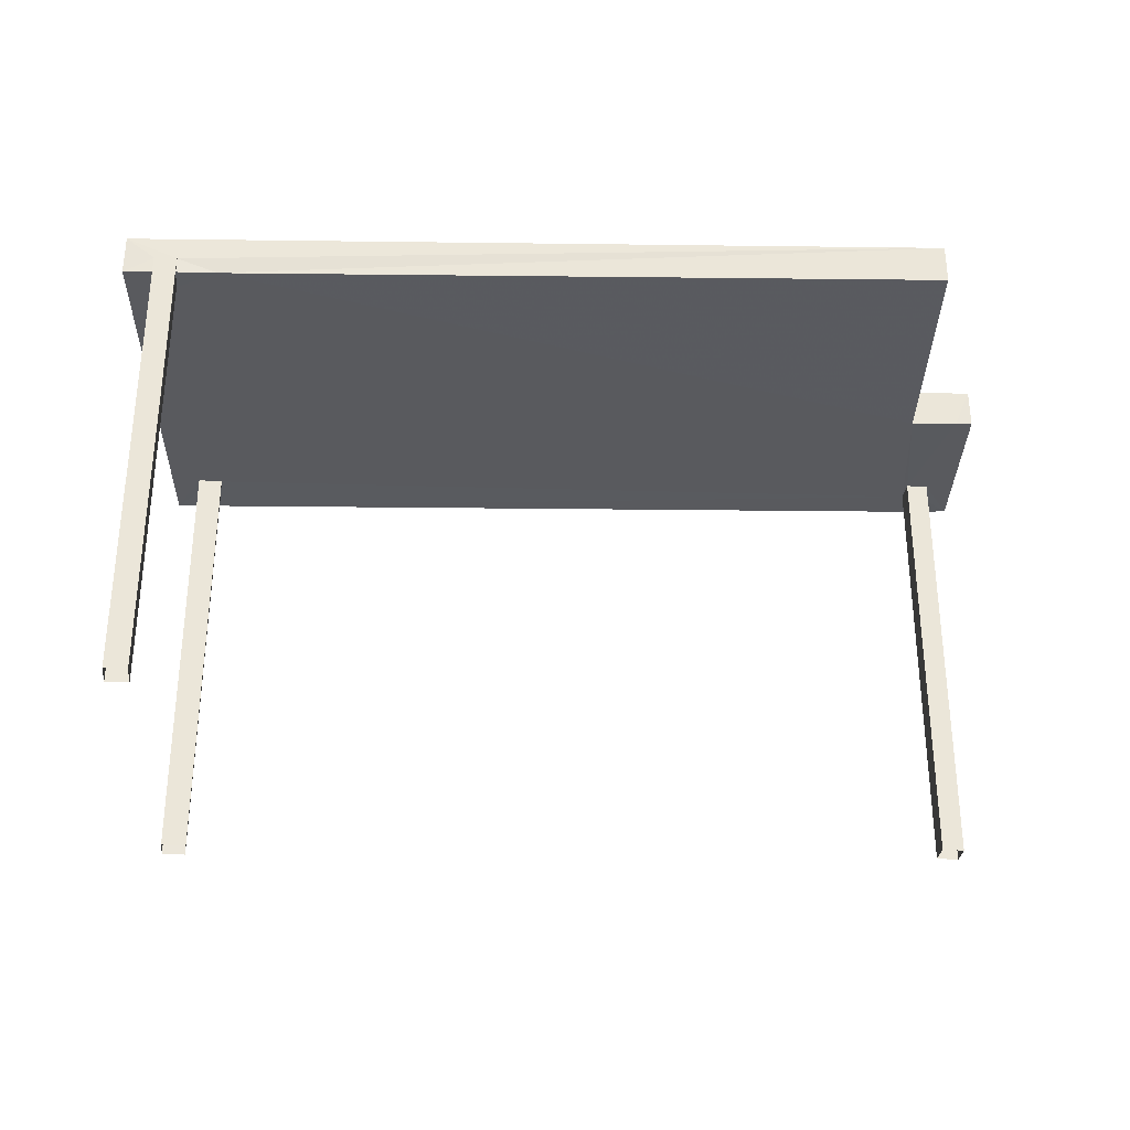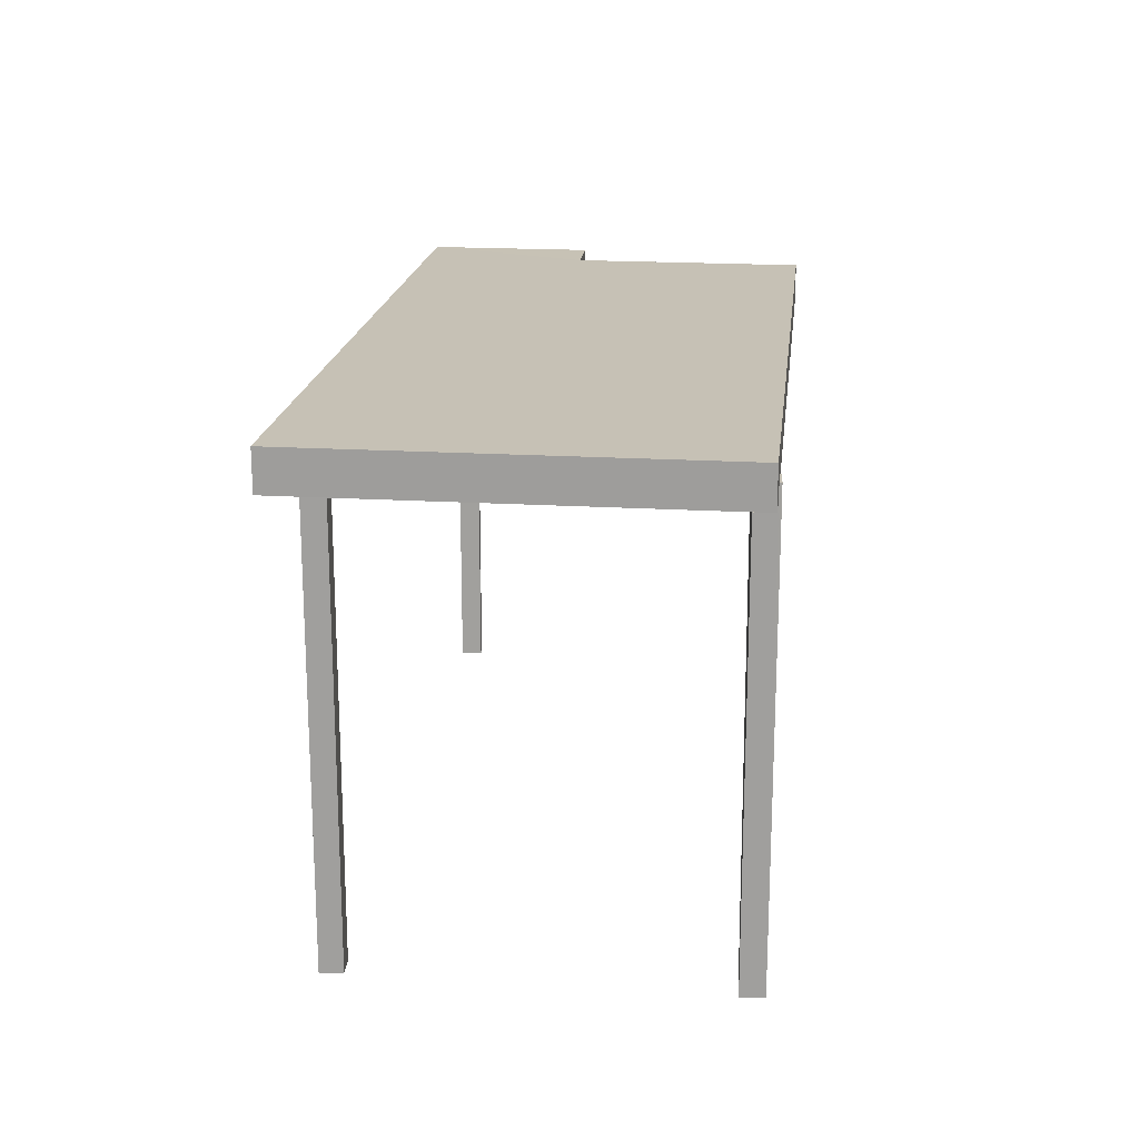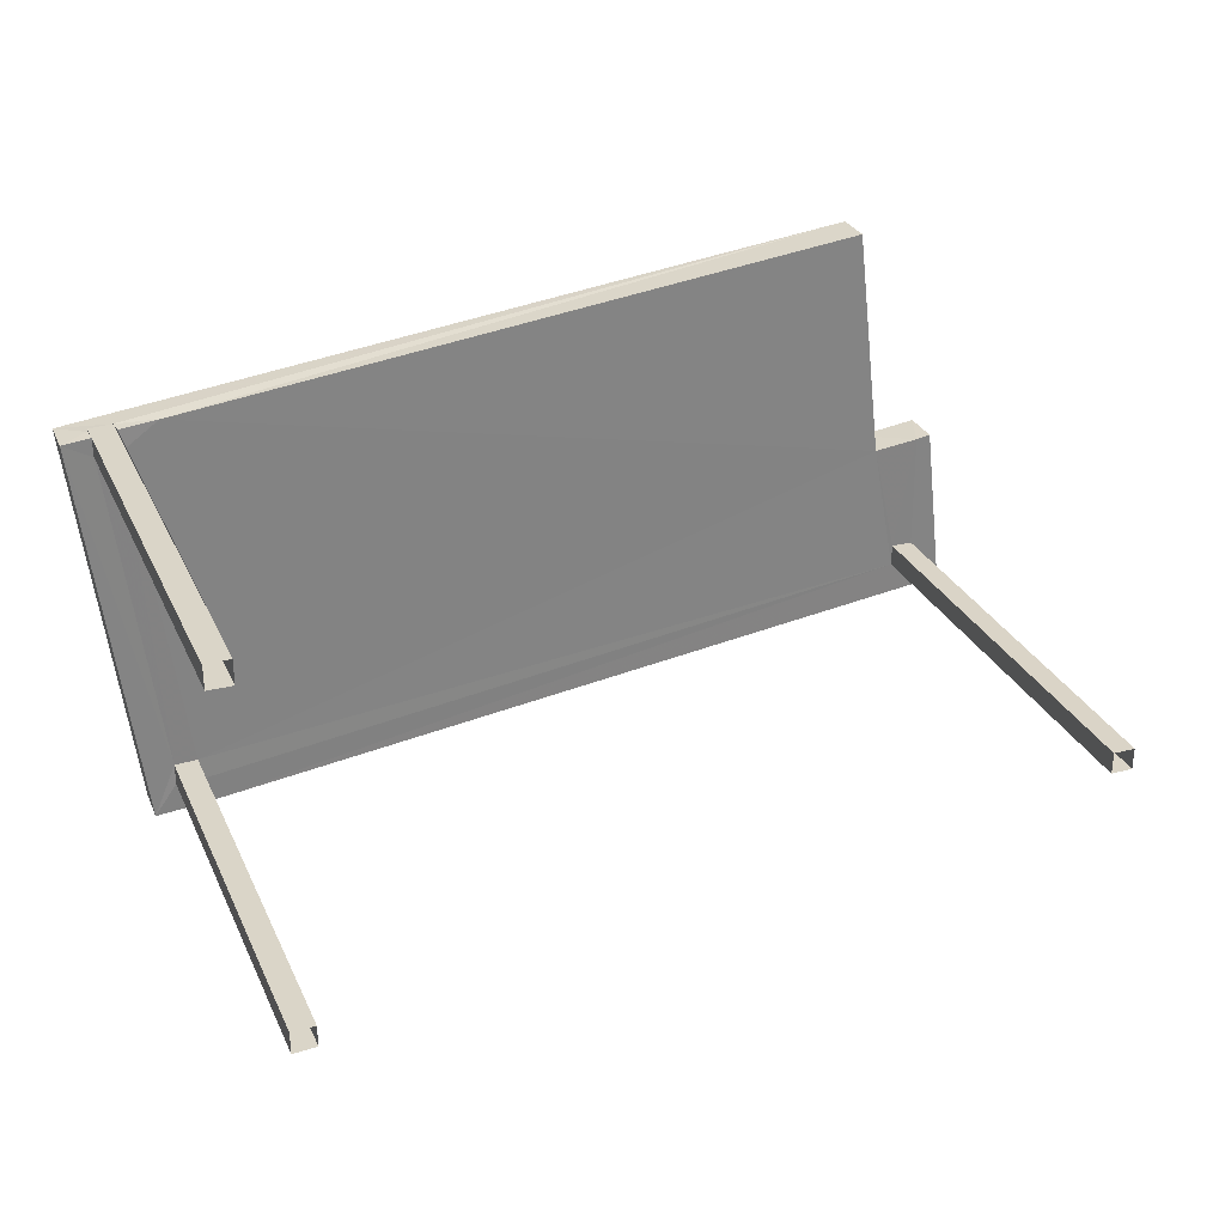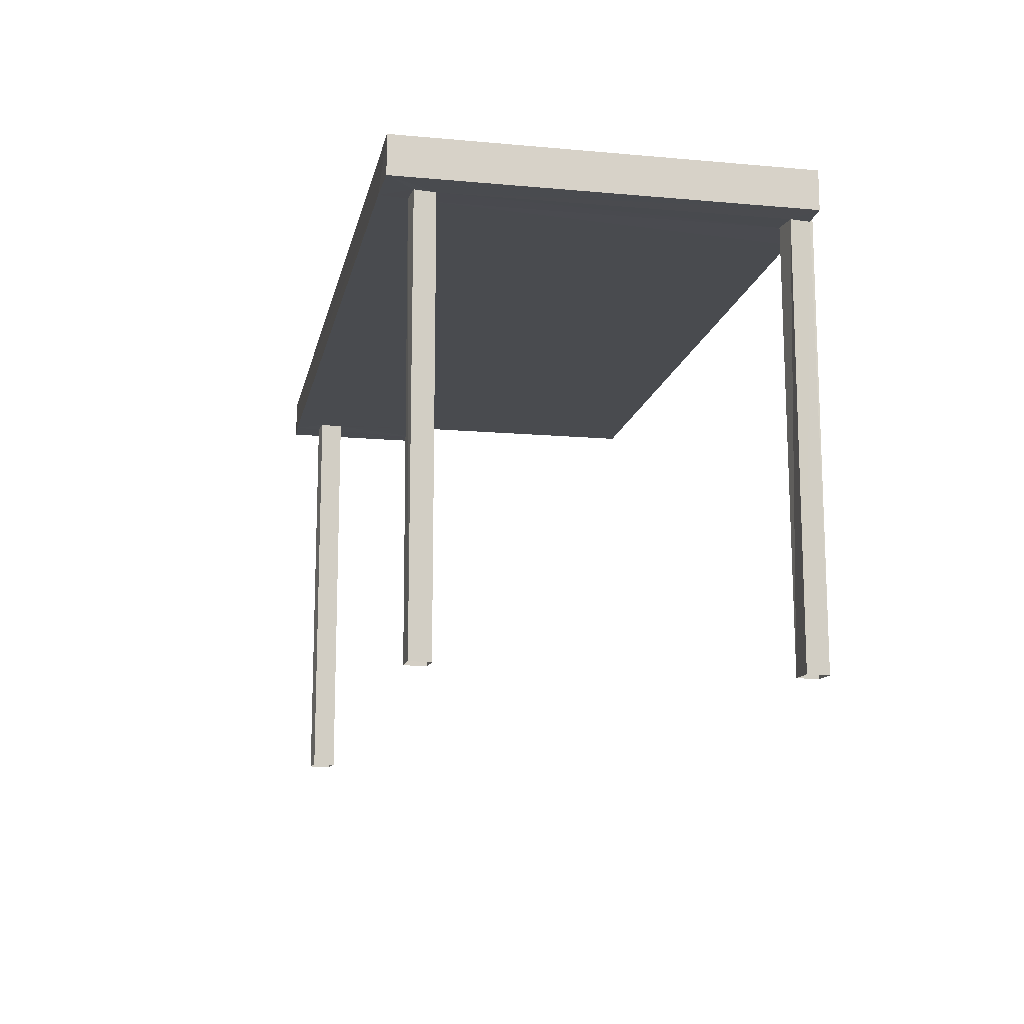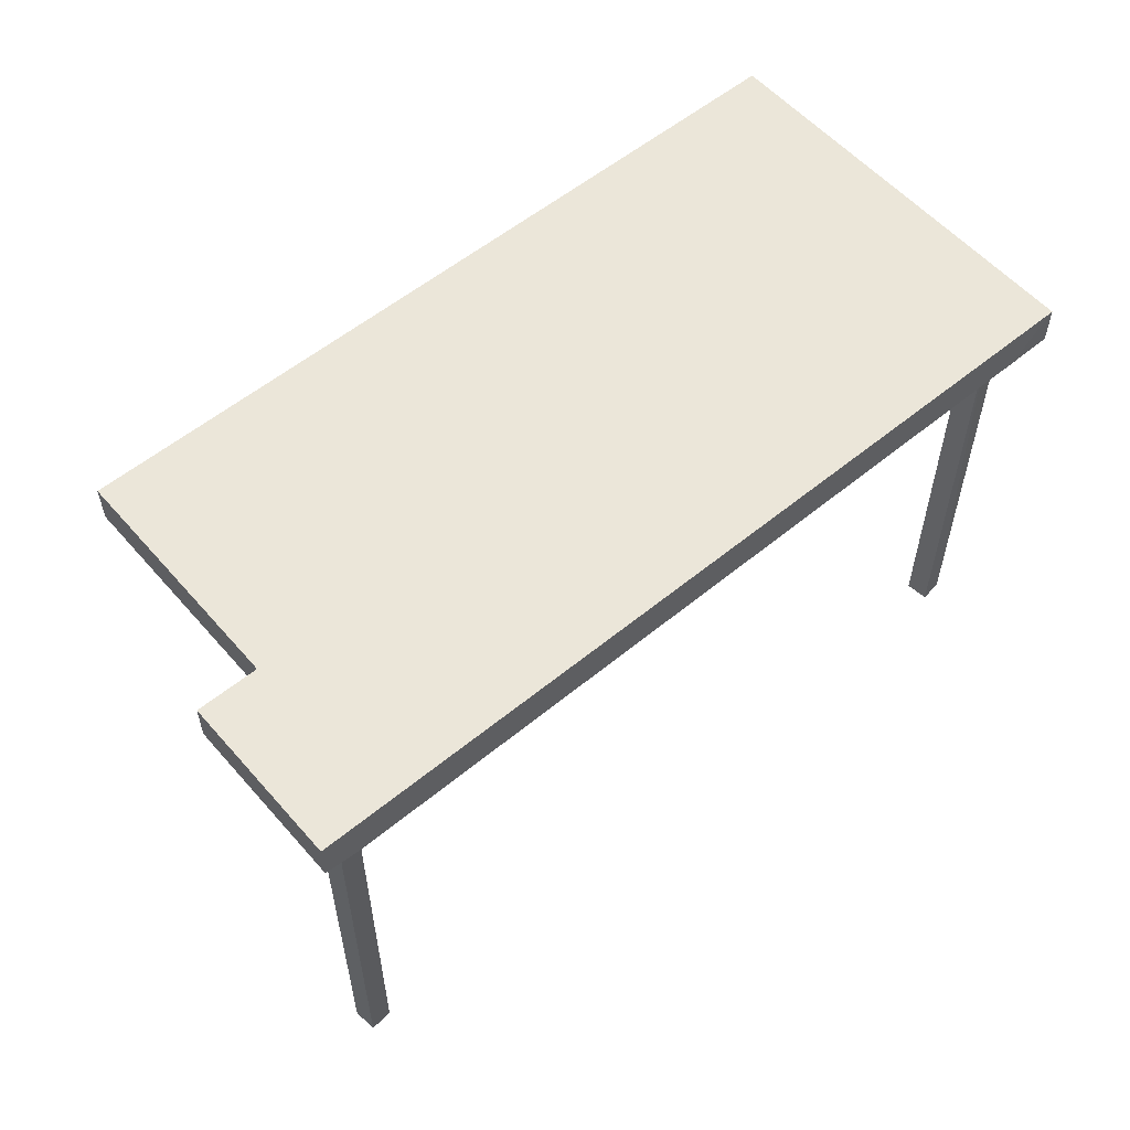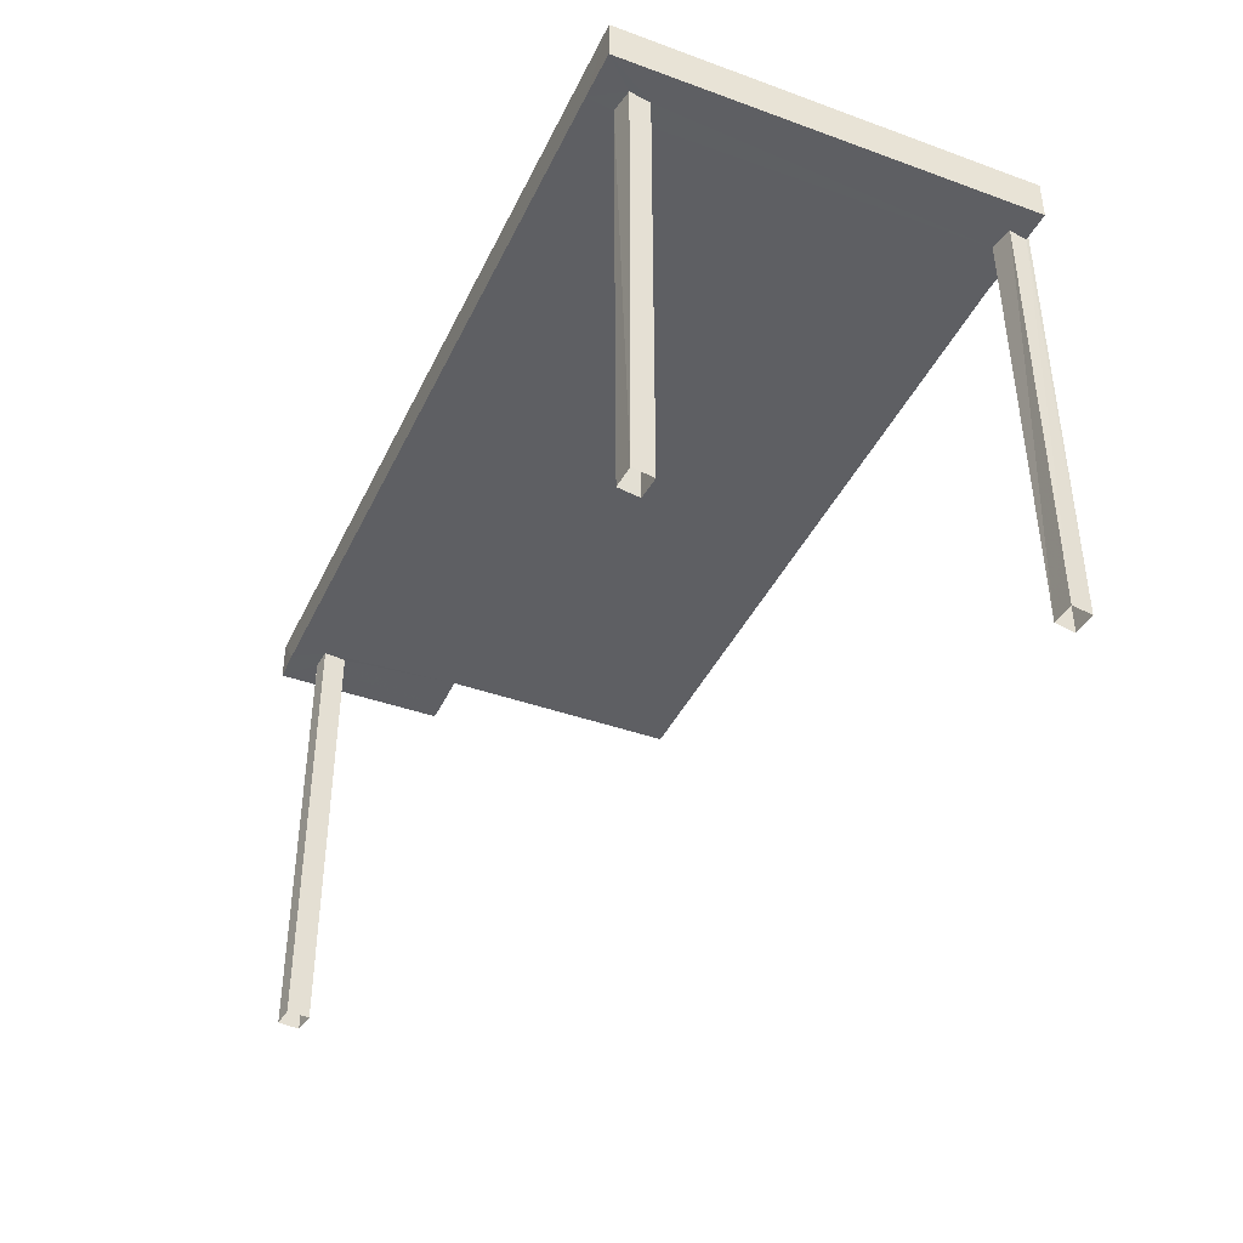
<metadata>
{"format":"obj","ext":"obj","renderer":"f3d","projection":"perspective","resolution":1024,"background":"white","views":[{"elev":-31.6,"azim":172.4,"up":"+Z"},{"elev":18.7,"azim":89.8,"up":"+Z"},{"elev":29.1,"azim":158.6,"up":"+Y"},{"elev":-13.9,"azim":71.9,"up":"+Z"},{"elev":56.5,"azim":-47.3,"up":"+Z"},{"elev":-41.3,"azim":59.4,"up":"+Z"}]}
</metadata>
<code>
v -8.938e+04 -9.89e+04 7.593
v -8.938e+04 -9.89e+04 7.593
v -8.938e+04 -9.89e+04 7.593
v -8.938e+04 -9.89e+04 7.593
v -8.938e+04 -9.89e+04 7.594
v -8.938e+04 -9.89e+04 7.594
v -8.938e+04 -9.89e+04 7.594
v -8.938e+04 -9.89e+04 7.594
v -8.938e+04 -9.89e+04 7.593
v -8.938e+04 -9.89e+04 7.593
v -8.938e+04 -9.89e+04 7.593
v -8.938e+04 -9.89e+04 7.593
v -8.938e+04 -9.89e+04 10.32
v -8.938e+04 -9.89e+04 10.32
v -8.938e+04 -9.89e+04 10.32
v -8.938e+04 -9.89e+04 10.32
v -8.938e+04 -9.89e+04 10.32
v -8.938e+04 -9.89e+04 10.32
v -8.938e+04 -9.89e+04 10.32
v -8.938e+04 -9.89e+04 10.32
v -8.938e+04 -9.89e+04 10.32
v -8.938e+04 -9.89e+04 10.32
v -8.938e+04 -9.89e+04 10.32
v -8.938e+04 -9.89e+04 10.32
v -8.938e+04 -9.89e+04 10.32
v -8.938e+04 -9.89e+04 10.32
v -8.938e+04 -9.89e+04 10.32
v -8.938e+04 -9.89e+04 10.32
v -8.938e+04 -9.89e+04 10.32
v -8.938e+04 -9.89e+04 10.32
v -8.938e+04 -9.89e+04 10.32
v -8.938e+04 -9.89e+04 10.32
v -8.938e+04 -9.89e+04 10.32
v -8.938e+04 -9.89e+04 10.32
v -8.938e+04 -9.89e+04 10.42
v -8.938e+04 -9.89e+04 10.42
v -8.938e+04 -9.89e+04 10.42
v -8.938e+04 -9.89e+04 10.42
v -8.938e+04 -9.89e+04 10.57
v -8.938e+04 -9.89e+04 10.57
v -8.938e+04 -9.89e+04 10.57
v -8.938e+04 -9.89e+04 10.57
v -8.938e+04 -9.89e+04 10.57
v -8.938e+04 -9.89e+04 10.57
f 1 2 3
f 1 4 2
f 5 6 7
f 5 8 6
f 9 10 11
f 12 9 11
f 13 14 15
f 16 15 17
f 13 18 14
f 15 14 17
f 14 18 19
f 16 17 20
f 21 16 20
f 22 23 24
f 19 18 22
f 25 22 24
f 20 19 22
f 26 21 20
f 26 20 25
f 25 20 22
f 27 28 29
f 24 30 31
f 27 32 33
f 34 32 21
f 31 28 33
f 25 24 31
f 34 21 26
f 33 32 34
f 25 31 33
f 28 27 33
f 35 36 37
f 35 38 36
f 39 40 41
f 40 42 41
f 41 43 44
f 41 42 43
f 40 16 21
f 15 16 40
f 21 32 42
f 40 21 42
f 40 39 13
f 15 40 13
f 22 18 41
f 18 13 39
f 18 39 41
f 35 37 30
f 31 30 10
f 10 30 11
f 30 37 11
f 41 44 23
f 22 41 23
f 26 2 4
f 34 26 4
f 26 3 2
f 26 25 3
f 20 6 8
f 20 17 6
f 17 7 6
f 17 14 7
f 34 4 1
f 33 34 1
f 27 42 32
f 27 43 42
f 20 8 5
f 19 20 5
f 28 10 9
f 28 31 10
f 19 5 7
f 14 19 7
f 36 29 12
f 12 29 9
f 36 38 29
f 9 29 28
f 11 36 12
f 11 37 36
f 25 1 3
f 25 33 1
f 23 44 24
f 24 35 30
f 38 27 29
f 38 43 27
f 43 35 44
f 43 38 35
f 44 35 24

</code>
